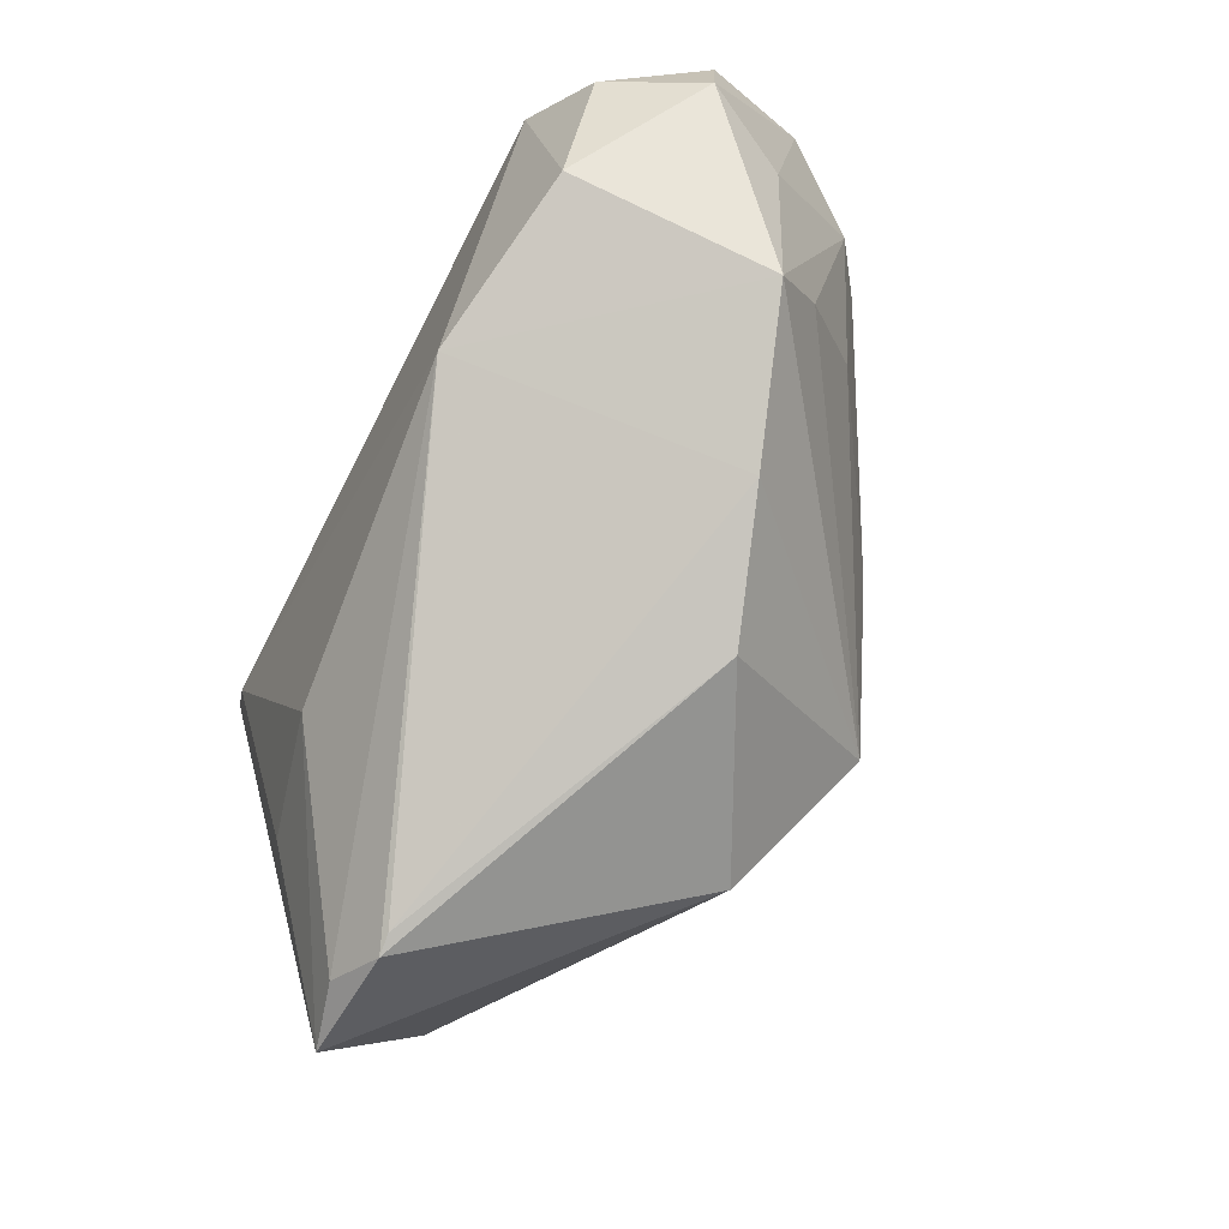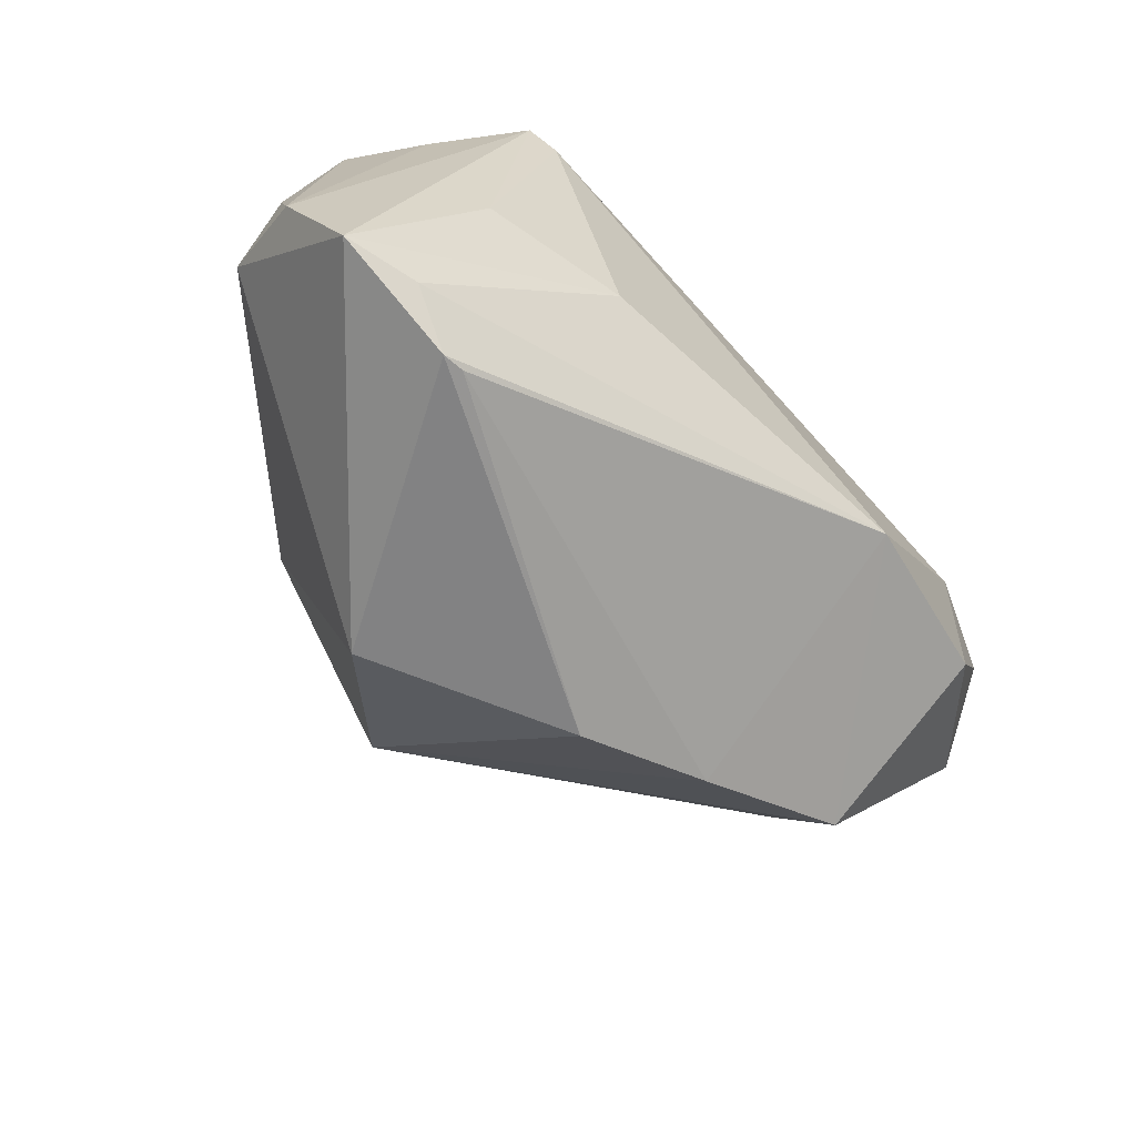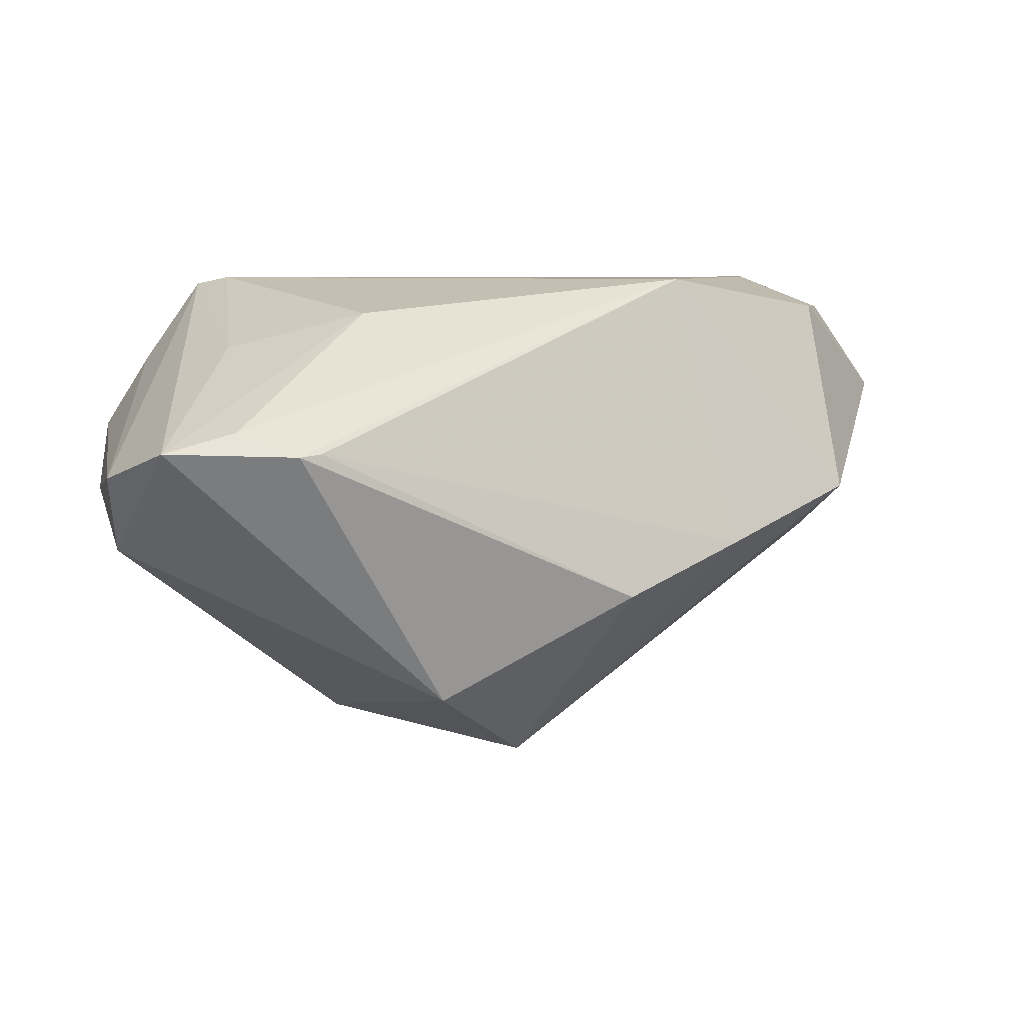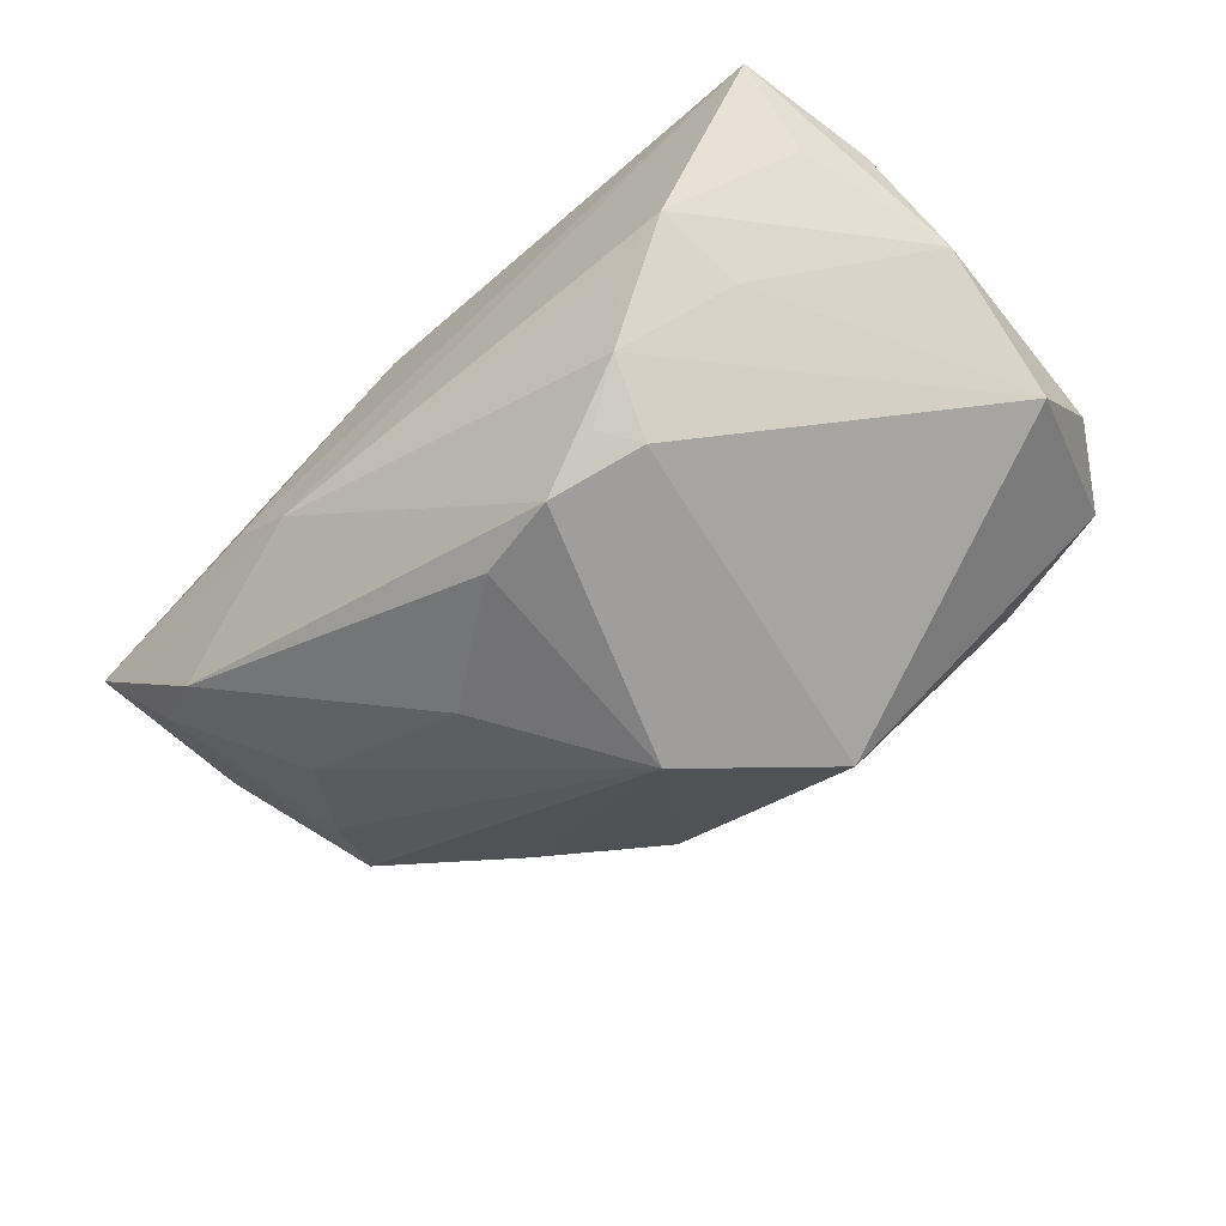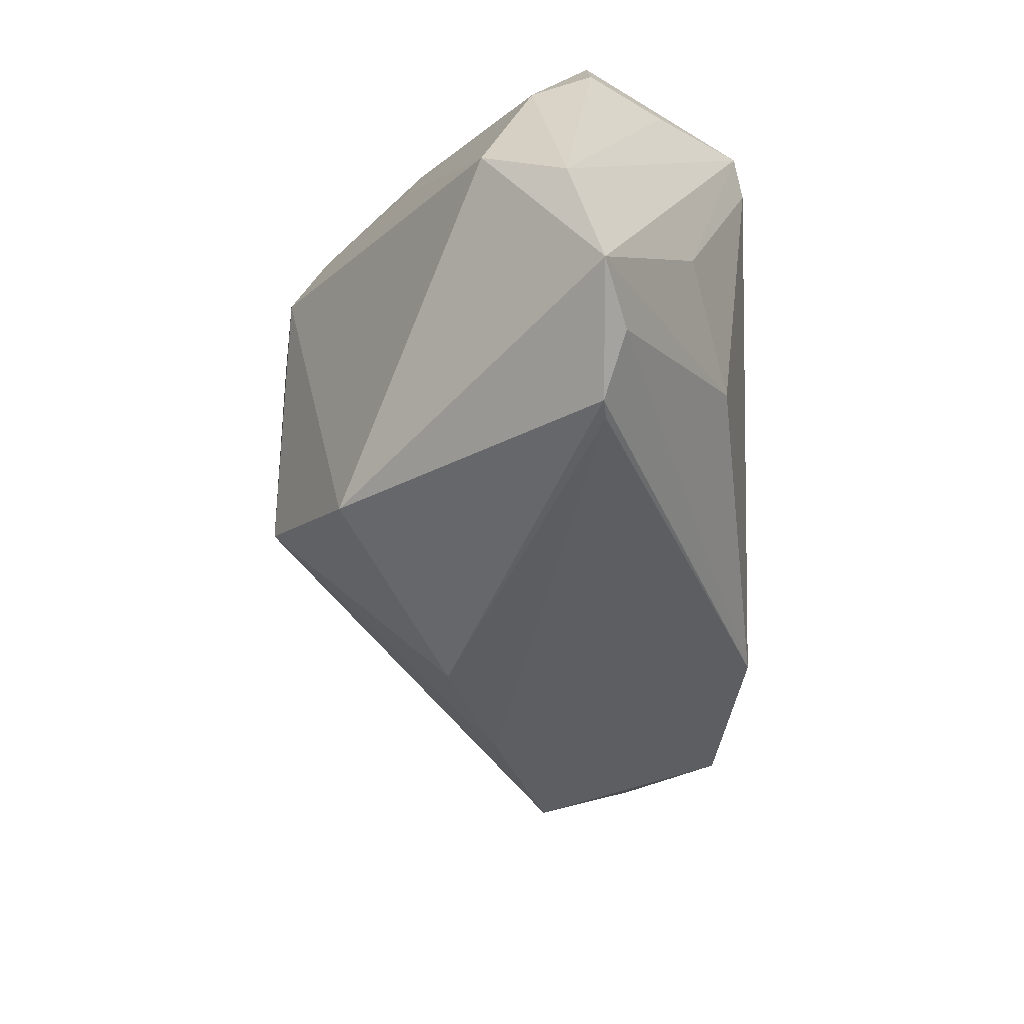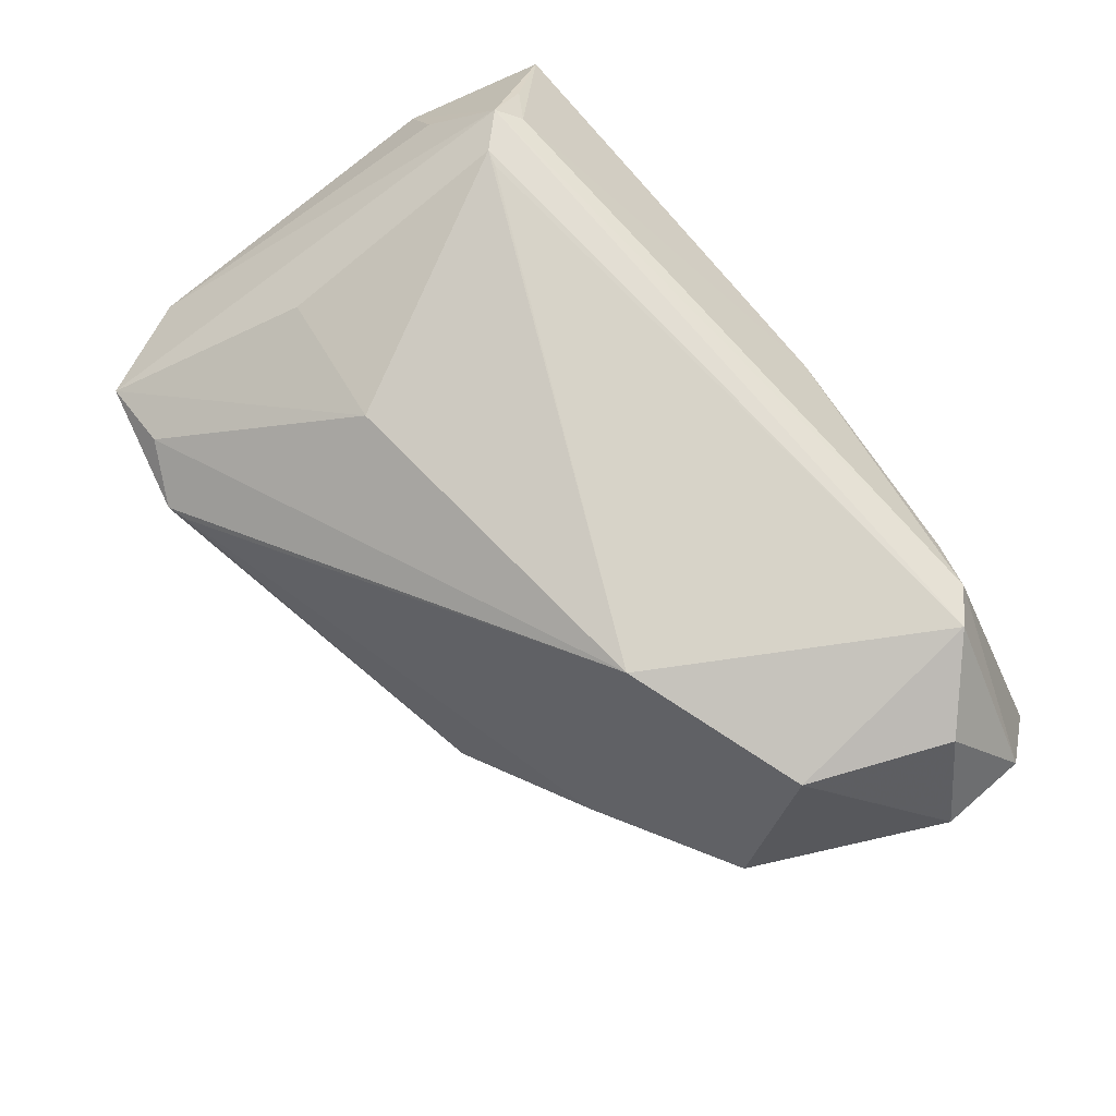
<metadata>
{"format":"obj","ext":"obj","renderer":"f3d","projection":"perspective","resolution":1024,"background":"white","views":[{"elev":-65.5,"azim":62.7,"up":"+Y"},{"elev":-77.1,"azim":-47.8,"up":"+Y"},{"elev":6.7,"azim":-10.1,"up":"+Z"},{"elev":-68.2,"azim":-138.2,"up":"+Z"},{"elev":-63.5,"azim":-88.7,"up":"+Y"},{"elev":76.1,"azim":52.6,"up":"+Z"}]}
</metadata>
<code>
v 0.02098 0.03209 -0.00296
v -0.0464 0.03223 0.01052
v -0.00054 -0.006367 -0.02858
v 0.01563 0.03183 -0.007383
v -0.0492 -0.01836 0.006873
v 0.03273 0.02688 0.02752
v -0.03524 -0.02908 0.01265
v -0.04327 -0.02918 0.01044
v -0.02635 -0.03144 0.01038
v -0.01198 -0.02242 -0.01892
v 0.03159 0.01068 -0.01057
v -0.001262 0.01878 -0.02727
v -0.01049 0.02076 -0.02913
v -0.04546 0.02312 0.003607
v 0.02265 0.03223 -0.001188
v 0.05051 0.01313 0.01494
v 0.04621 0.02958 0.002268
v -0.03571 0.02257 0.02659
v -0.03775 0.02036 0.02828
v 0.04034 0.02389 -0.006565
v -0.03235 0.01632 0.02913
v 0.01164 0.00926 -0.02368
v 0.03437 0.02598 -0.01105
v -0.03412 0.0168 0.02911
v -0.0278 0.02941 -0.0139
v -0.02047 0.01837 -0.02747
v 0.04081 -0.005544 0.003155
v 0.03618 0.02373 0.02913
v 0.03789 0.001919 -0.002541
v -0.01954 -0.01045 0.025
v -0.03328 0.03047 -0.01096
v -0.05051 0.005837 0.003451
v -0.04054 0.02557 0.02114
v -0.04954 0.01681 0.01057
v 0.02762 0.02874 0.02341
v -0.04446 0.01595 0.01882
v -0.01759 0.02245 -0.02662
v 0.002565 0.03223 0.01613
v 0.04572 0.01108 0.005276
v 0.04448 0.01652 0.02513
v -0.03515 -0.00857 0.02101
v -0.04831 -0.01099 -0.002215
v 0.01927 -0.006084 0.0289
v 0.01031 -0.02175 -0.007634
v -0.02323 0.02589 -0.02346
v -0.02872 -0.03223 0.01014
v 0.03857 0.001347 0.02548
v -0.03421 0.02068 -0.01236
v 0.0248 -0.01444 -0.002516
v 0.04994 0.02272 0.01425
f 38 15 2
f 38 6 35
f 8 46 7
f 7 46 43
f 9 46 44
f 43 46 9
f 49 9 44
f 43 9 49
f 44 3 49
f 23 13 4
f 4 13 45
f 2 15 4
f 40 47 16
f 16 50 40
f 40 50 28
f 28 50 6
f 28 47 40
f 43 47 28
f 6 19 28
f 6 50 17
f 35 6 17
f 17 38 35
f 15 38 17
f 23 4 17
f 50 16 17
f 18 19 6
f 18 38 2
f 6 38 18
f 30 7 43
f 8 7 30
f 27 47 43
f 43 49 27
f 27 16 47
f 27 49 3
f 23 11 22
f 22 11 3
f 2 4 31
f 34 19 2
f 2 32 34
f 8 42 10
f 10 46 8
f 44 46 10
f 10 3 44
f 5 42 8
f 32 42 5
f 5 34 32
f 8 19 5
f 24 28 19
f 24 30 43
f 1 4 15
f 15 17 1
f 1 17 4
f 2 19 33
f 33 18 2
f 19 18 33
f 39 17 16
f 16 27 39
f 3 11 29
f 29 27 3
f 3 13 12
f 12 22 3
f 12 13 23
f 23 22 12
f 25 4 45
f 45 31 25
f 25 31 4
f 14 32 2
f 2 31 14
f 14 31 32
f 48 31 45
f 32 31 48
f 45 42 48
f 48 42 32
f 19 34 36
f 36 5 19
f 34 5 36
f 26 42 45
f 26 10 42
f 26 13 3
f 3 10 26
f 43 28 21
f 21 24 43
f 28 24 21
f 8 30 41
f 30 24 41
f 41 19 8
f 41 24 19
f 17 39 20
f 23 17 20
f 20 39 27
f 27 29 20
f 20 11 23
f 20 29 11
f 45 13 37
f 37 26 45
f 13 26 37

</code>
